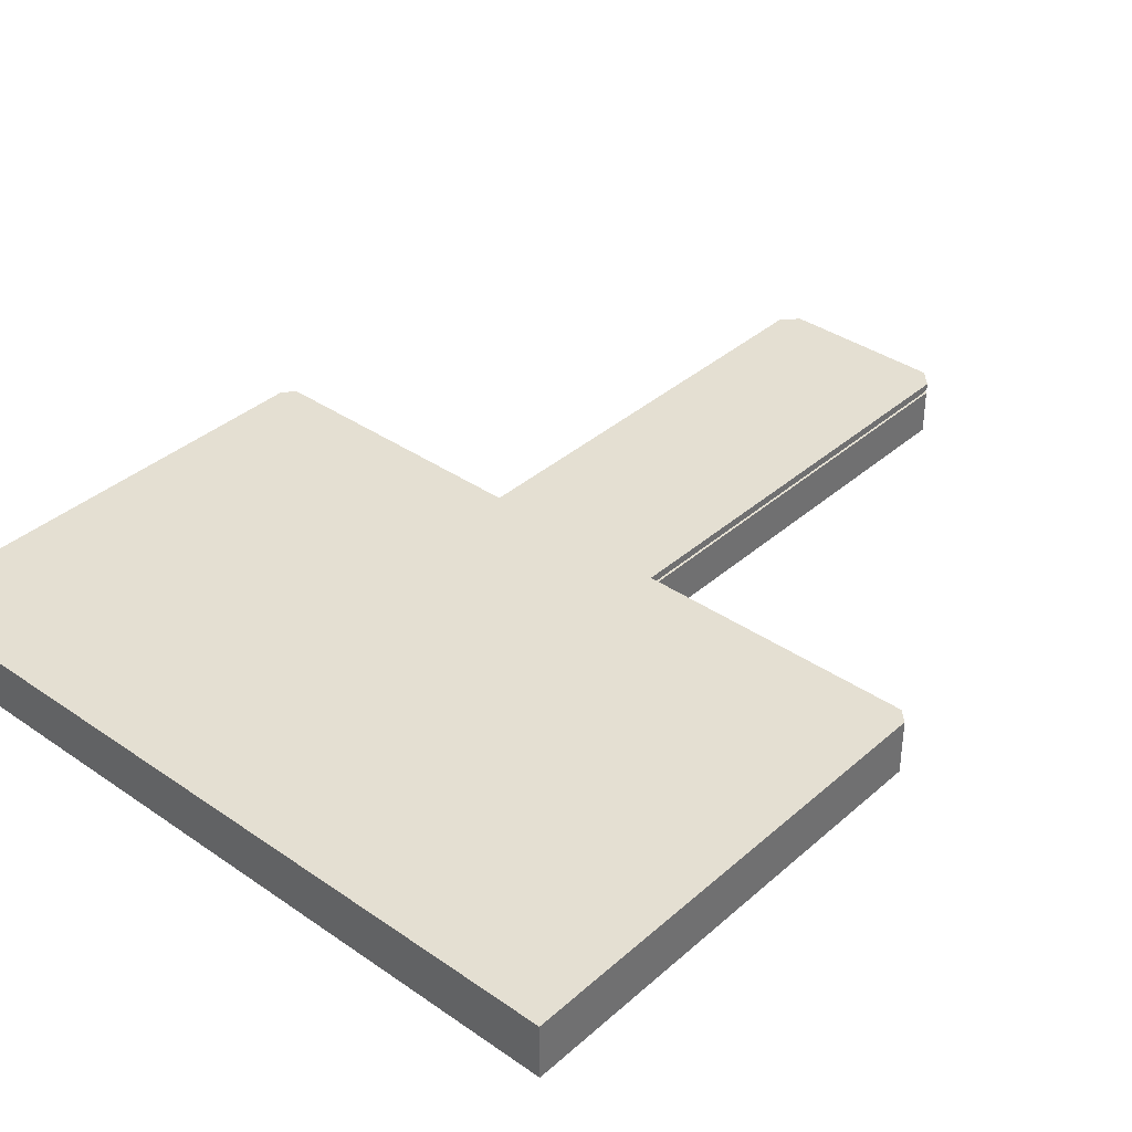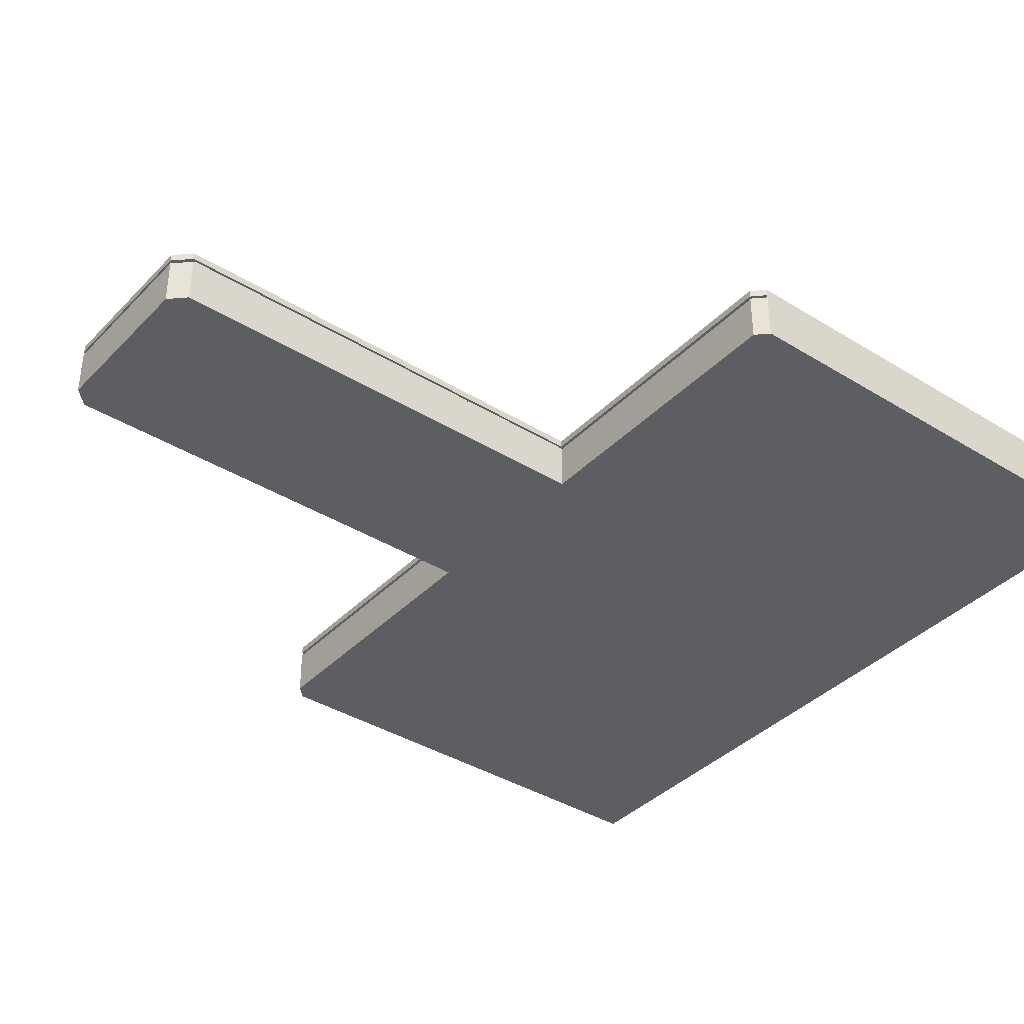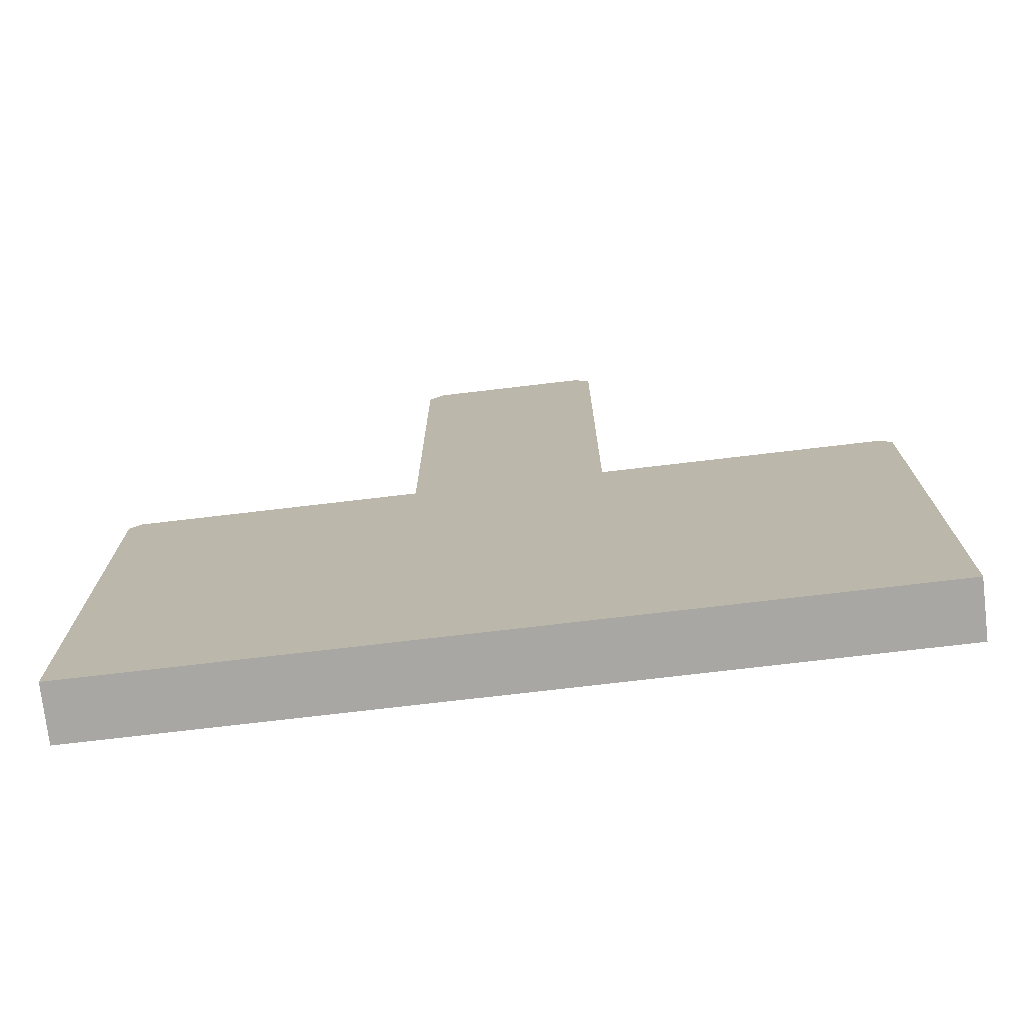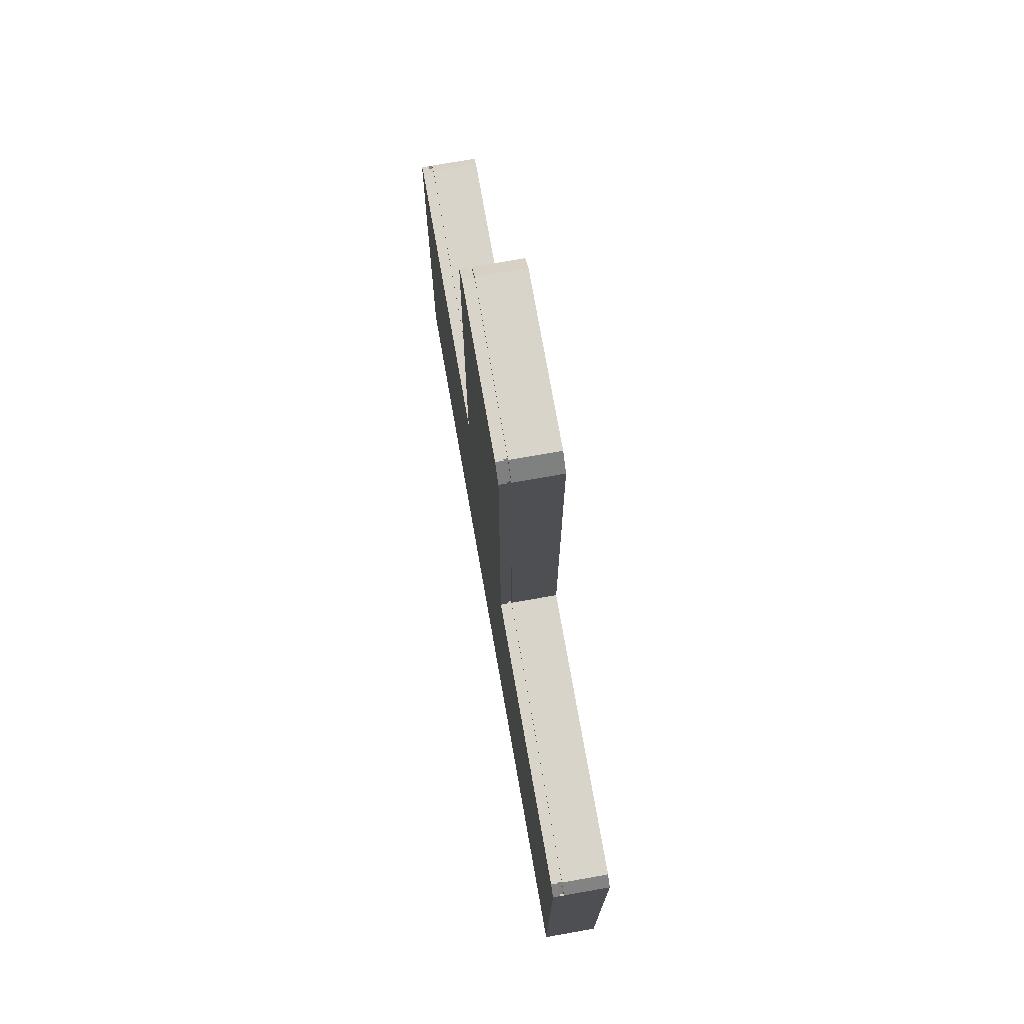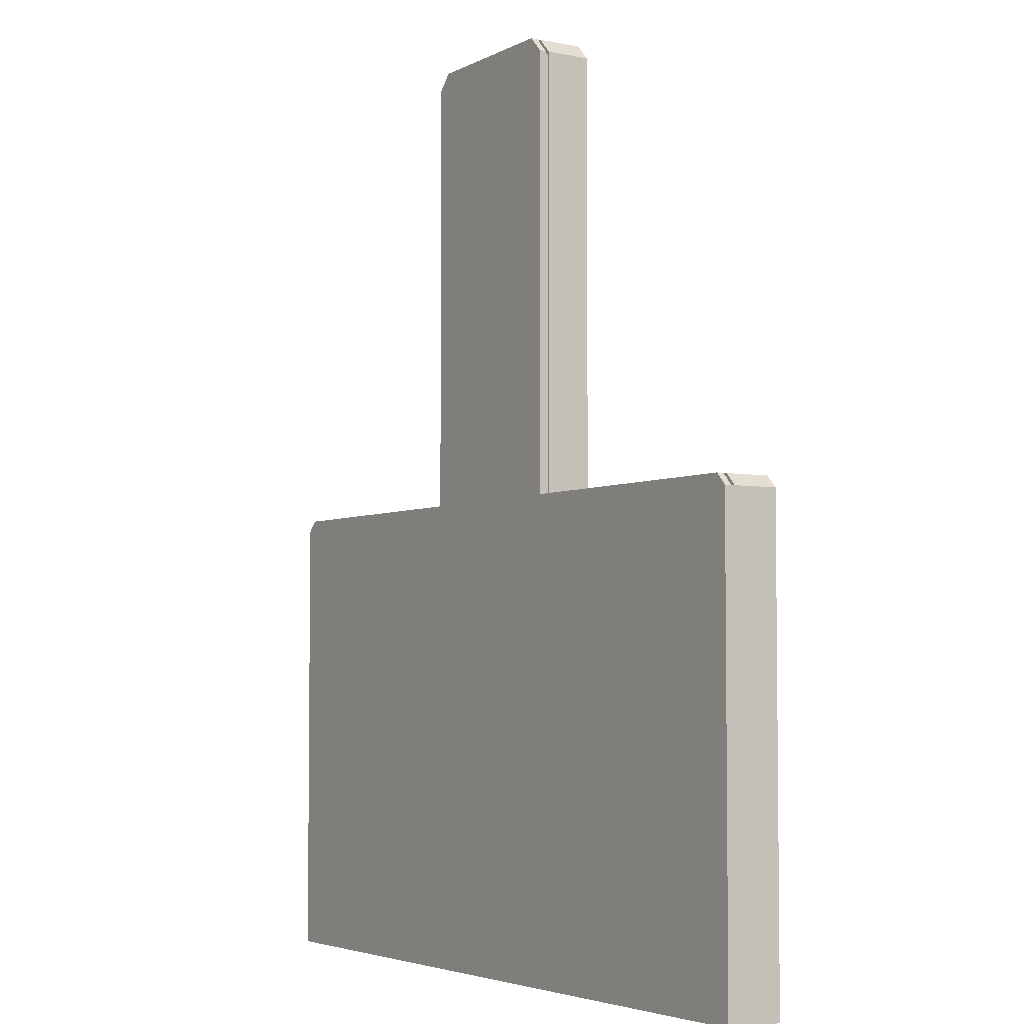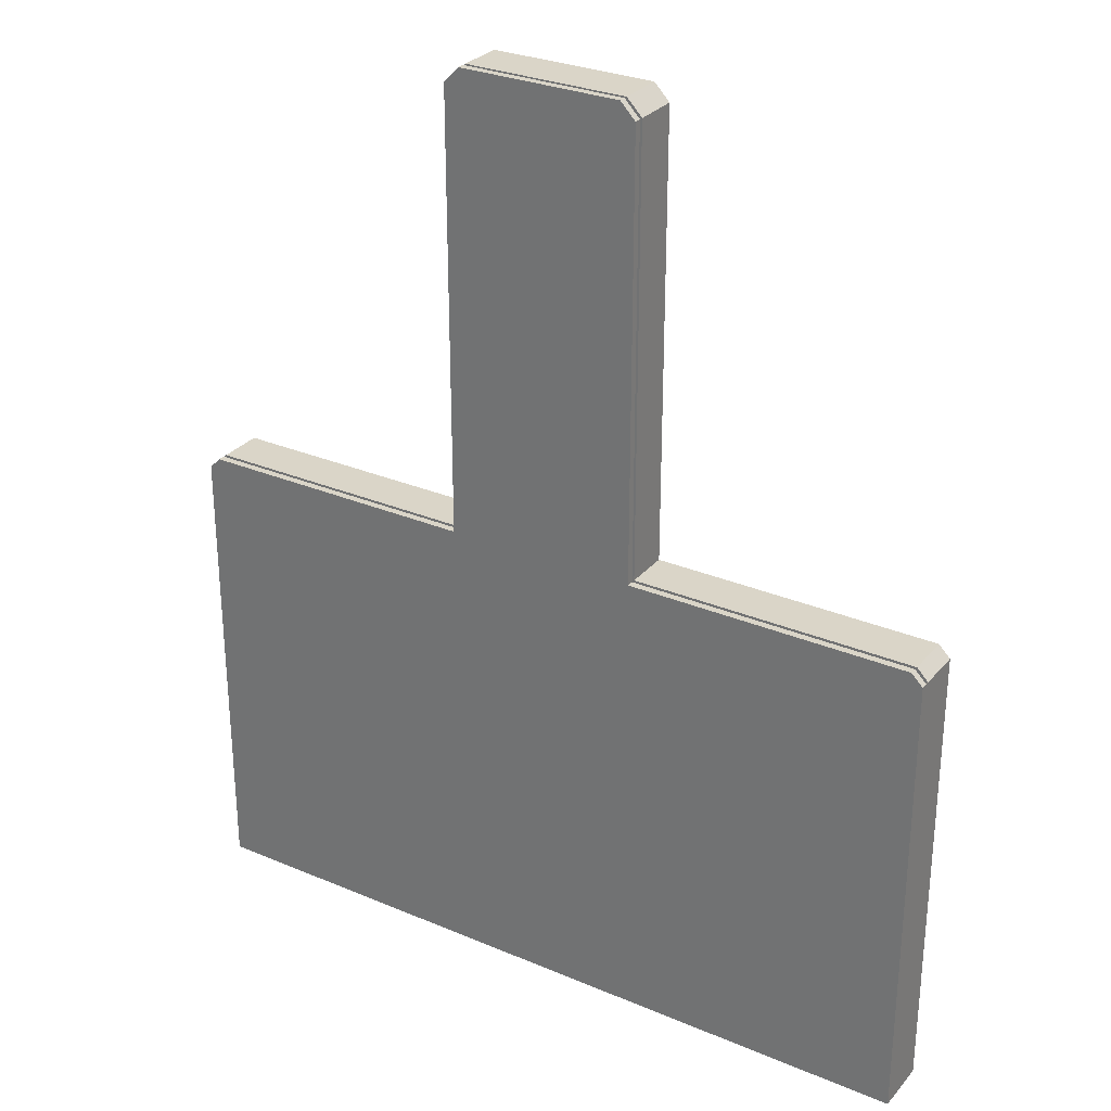
<metadata>
{"format":"obj","ext":"obj","renderer":"f3d","projection":"perspective","resolution":1024,"background":"white","views":[{"elev":37.0,"azim":-138.3,"up":"+Y"},{"elev":-38.1,"azim":51.8,"up":"+Y"},{"elev":-74.7,"azim":6.7,"up":"+Z"},{"elev":74.9,"azim":-100.0,"up":"+Z"},{"elev":-4.1,"azim":-122.4,"up":"+Z"},{"elev":29.3,"azim":-147.9,"up":"+Z"}]}
</metadata>
<code>
o stage.002
v 13.86 1.616 -8.5
v 13.86 1.749 -8.5
v -13.86 0 -8.5
v -13.86 2 -8.5
v -13.86 1.616 -8.5
v -13.86 1.749 -8.5
v 13.86 0 -8.5
v 13.86 2 -8.5
v -13.45 0 8.5
v -13.86 0 8.093
v -13.86 2 8.093
v -13.45 2 8.5
v 13.86 0 8.093
v 13.45 0 8.5
v 13.45 2 8.5
v 13.86 2 8.093
v -13.45 1.616 8.5
v -13.45 1.749 8.5
v -13.86 1.749 8.093
v -13.86 1.616 8.093
v 13.45 1.749 8.5
v 13.45 1.616 8.5
v 13.86 1.616 8.093
v 13.86 1.749 8.093
v -13.78 1.749 8.015
v -13.78 1.616 8.015
v -13.41 1.616 8.398
v -13.41 1.749 8.398
v 13.41 1.749 8.398
v 13.41 1.616 8.398
v 13.78 1.616 8.015
v 13.78 1.749 8.015
v -3.317 1.749 8.398
v 3.317 1.749 8.398
v 3.4 1.749 8.5
v -3.4 1.749 8.5
v -3.4 2 8.5
v 3.4 2 8.5
v 3.4 1.616 8.5
v -3.4 1.616 8.5
v 3.4 0 8.5
v -3.4 0 8.5
v 3.317 1.616 8.398
v -3.317 1.616 8.398
v -3.4 1.749 24.18
v -2.863 1.749 24.74
v 3.4 1.749 24.18
v 2.863 1.749 24.74
v 3.4 0 24.19
v 2.864 0 24.74
v -2.864 0 24.74
v -3.4 0 24.19
v -2.863 1.616 24.74
v -3.4 1.616 24.18
v 3.4 1.616 24.18
v 2.863 1.616 24.74
v -3.317 1.749 24.08
v -2.778 1.749 24.64
v 2.778 1.749 24.64
v 3.317 1.749 24.08
v 2.778 1.616 24.64
v 3.317 1.616 24.08
v -3.317 1.616 24.08
v -2.778 1.616 24.64
v 2.864 2 24.74
v 3.4 2 24.19
v -3.4 2 24.19
v -2.864 2 24.74
f 21 35 34 29
f 17 40 44 27
f 23 24 32 31
f 22 23 31 30
f 29 30 31 32
f 27 28 25 26
f 30 29 34 43
f 20 17 27 26
f 24 21 29 32
f 18 19 25 28
f 19 20 26 25
f 39 22 30 43
f 44 33 28 27
f 43 34 60 62
f 56 61 64 53
f 36 18 28 33
f 39 43 62 55
f 36 33 57 45
f 33 44 63 57
f 44 40 54 63
f 58 64 61 59
f 34 35 47 60
f 46 58 59 48
f 60 47 48 59
f 62 60 59 61
f 55 62 61 56
f 45 57 58 46
f 57 63 64 58
f 63 54 53 64
f 6 4 8 2
f 15 21 24 16
f 19 11 4 6
f 2 8 16 24
f 18 12 11 19
f 22 14 13 23
f 42 41 49 50 51 52
f 9 17 20 10
f 21 15 38 35
f 7 1 23 13
f 1 2 24 23
f 10 20 5 3
f 20 19 6 5
f 3 5 1 7
f 5 6 2 1
f 14 22 39 41
f 3 7 13 14 41 42 9 10
f 36 37 12 18
f 42 40 17 9
f 8 4 11 12 37 38 15 16
f 35 38 66 47
f 53 51 50 56
f 41 39 55 49
f 68 46 48 65
f 38 37 67 68 65 66
f 40 42 52 54
f 67 45 46 68
f 49 55 56 50
f 54 52 51 53
f 47 66 65 48
f 37 36 45 67

</code>
